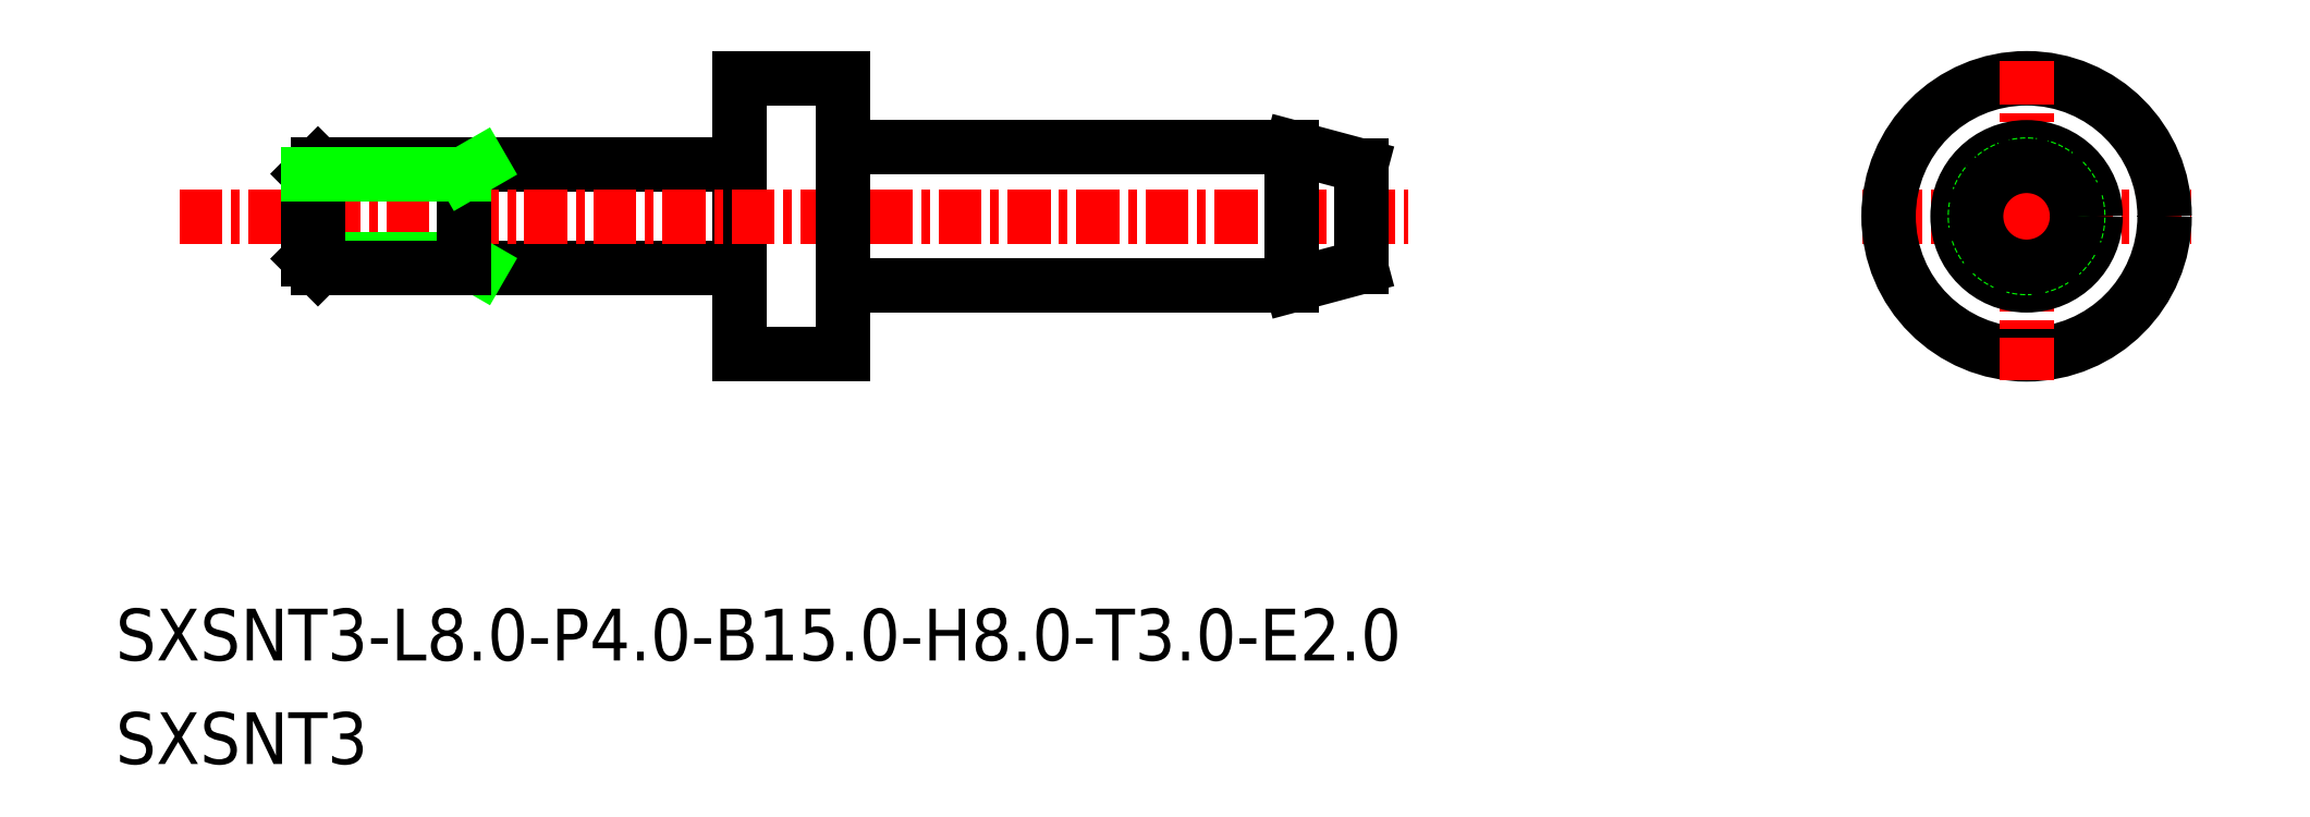
<metadata>
{"format":"dxf","ext":"dxf","renderer":"ezdxf+matplotlib","layout":"modelspace","background":"white","min_lineweight":24,"dpi":150}
</metadata>
<code>
0
SECTION
2
ENTITIES
0
LINE
8
0
10
-1888
20
-520.9
30
0
11
-1880
21
-520.9
31
0
0
LINE
8
0
10
-1880
20
-523.4
30
0
11
-1880
21
-515.4
31
0
0
LINE
8
0
10
-1888
20
-517.9
30
0
11
-1880
21
-517.9
31
0
0
TEXT
8
0
10
-1898
20
-535.3
30
0
40
1.5
1
SXSNT3
0
TEXT
8
0
10
-1898
20
-532.3
30
0
40
1.5
1
SXSNT3-L8-P4-B15-H8-T3-E2
0
LINE
8
CENTER
10
-1896
20
-519.4
30
0
11
-1861
21
-519.4
31
0
0
LINE
8
CENTER
10
-1847
20
-519.4
30
0
11
-1838
21
-519.4
31
0
0
CIRCLE
8
0
10
-1843
20
-519.4
30
0
40
4
0
LINE
8
CENTER
10
-1843
20
-524.2
30
0
11
-1843
21
-514.7
31
0
0
LINE
8
0
10
-1880
20
-515.4
30
0
11
-1877
21
-515.4
31
0
0
LINE
8
0
10
-1880
20
-523.4
30
0
11
-1877
21
-523.4
31
0
0
LINE
8
0
10
-1877
20
-523.4
30
0
11
-1877
21
-515.4
31
0
0
LINE
8
0
10
-1877
20
-517.4
30
0
11
-1864
21
-517.4
31
0
0
LINE
8
0
10
-1877
20
-521.4
30
0
11
-1864
21
-521.4
31
0
0
LINE
8
0
10
-1862
20
-520.9
30
0
11
-1862
21
-518
31
0
0
CIRCLE
8
0
10
-1843
20
-519.4
30
0
40
2
0
CIRCLE
8
0
10
-1843
20
-519.4
30
0
40
1.5
0
LINE
8
0
10
-1864
20
-521.4
30
0
11
-1862
21
-520.9
31
0
0
LINE
8
0
10
-1864
20
-517.4
30
0
11
-1862
21
-518
31
0
0
LINE
8
0
10
-1864
20
-521.4
30
0
11
-1864
21
-517.4
31
0
0
CIRCLE
8
0
10
-1843
20
-519.4
30
0
40
1.464
0
LINE
8
0
10
-1893
20
-520.7
30
0
11
-1888
21
-520.7
31
0
0
LINE
8
0
10
-1888
20
-520.7
30
0
11
-1888
21
-520.9
31
0
0
LINE
8
0
10
-1892
20
-520.9
30
0
11
-1893
21
-520.7
31
0
0
LINE
8
0
10
-1888
20
-520.9
30
0
11
-1892
21
-520.9
31
0
0
LINE
8
0
10
-1892
20
-517.9
30
0
11
-1888
21
-517.9
31
0
0
LINE
8
0
10
-1893
20
-520.7
30
0
11
-1893
21
-518.2
31
0
0
LINE
8
0
10
-1892
20
-520.9
30
0
11
-1892
21
-517.9
31
0
0
LINE
8
0
10
-1892
20
-517.9
30
0
11
-1893
21
-518.2
31
0
0
LINE
8
0
10
-1888
20
-517.9
30
0
11
-1888
21
-520.9
31
0
0
LINE
8
0
10
-1888
20
-518.2
30
0
11
-1888
21
-517.9
31
0
0
LINE
8
0
10
-1893
20
-518.2
30
0
11
-1888
21
-518.2
31
0
0
ENDSEC
0
EOF

</code>
